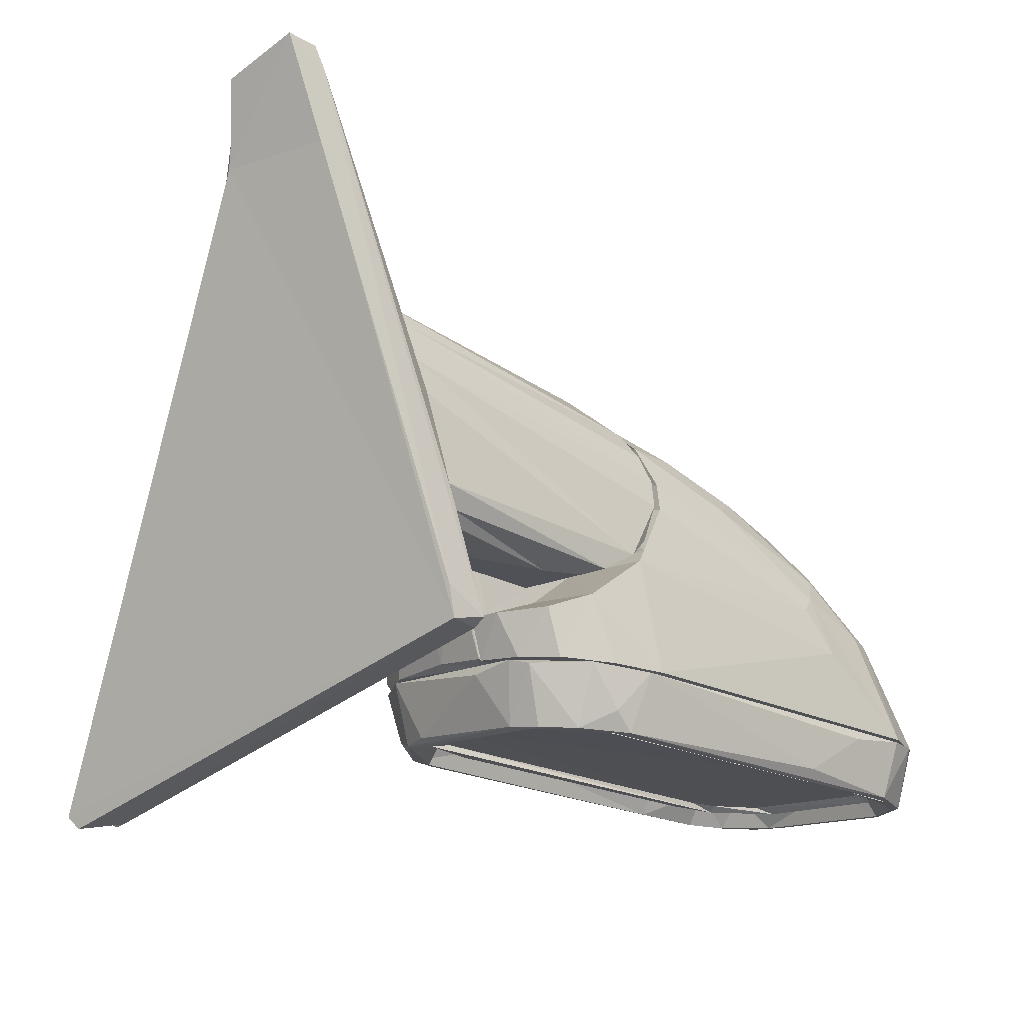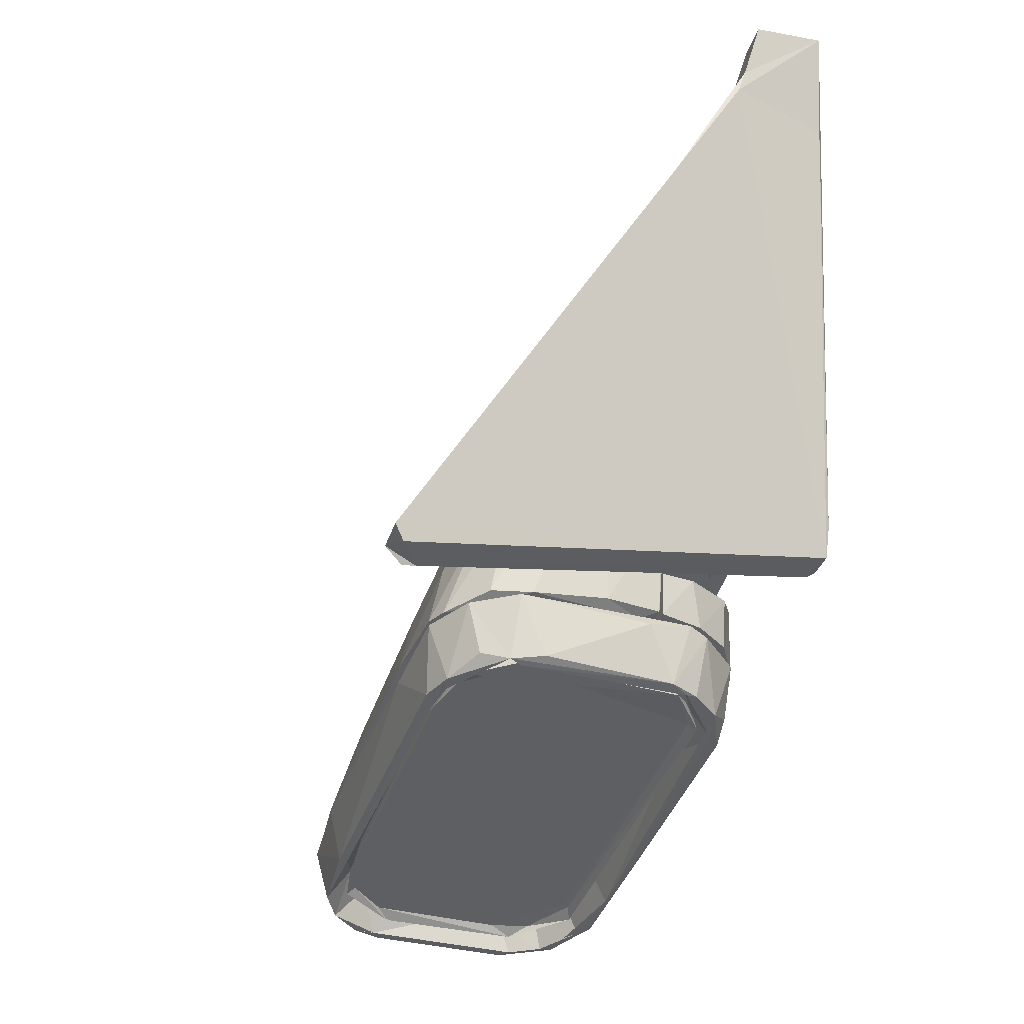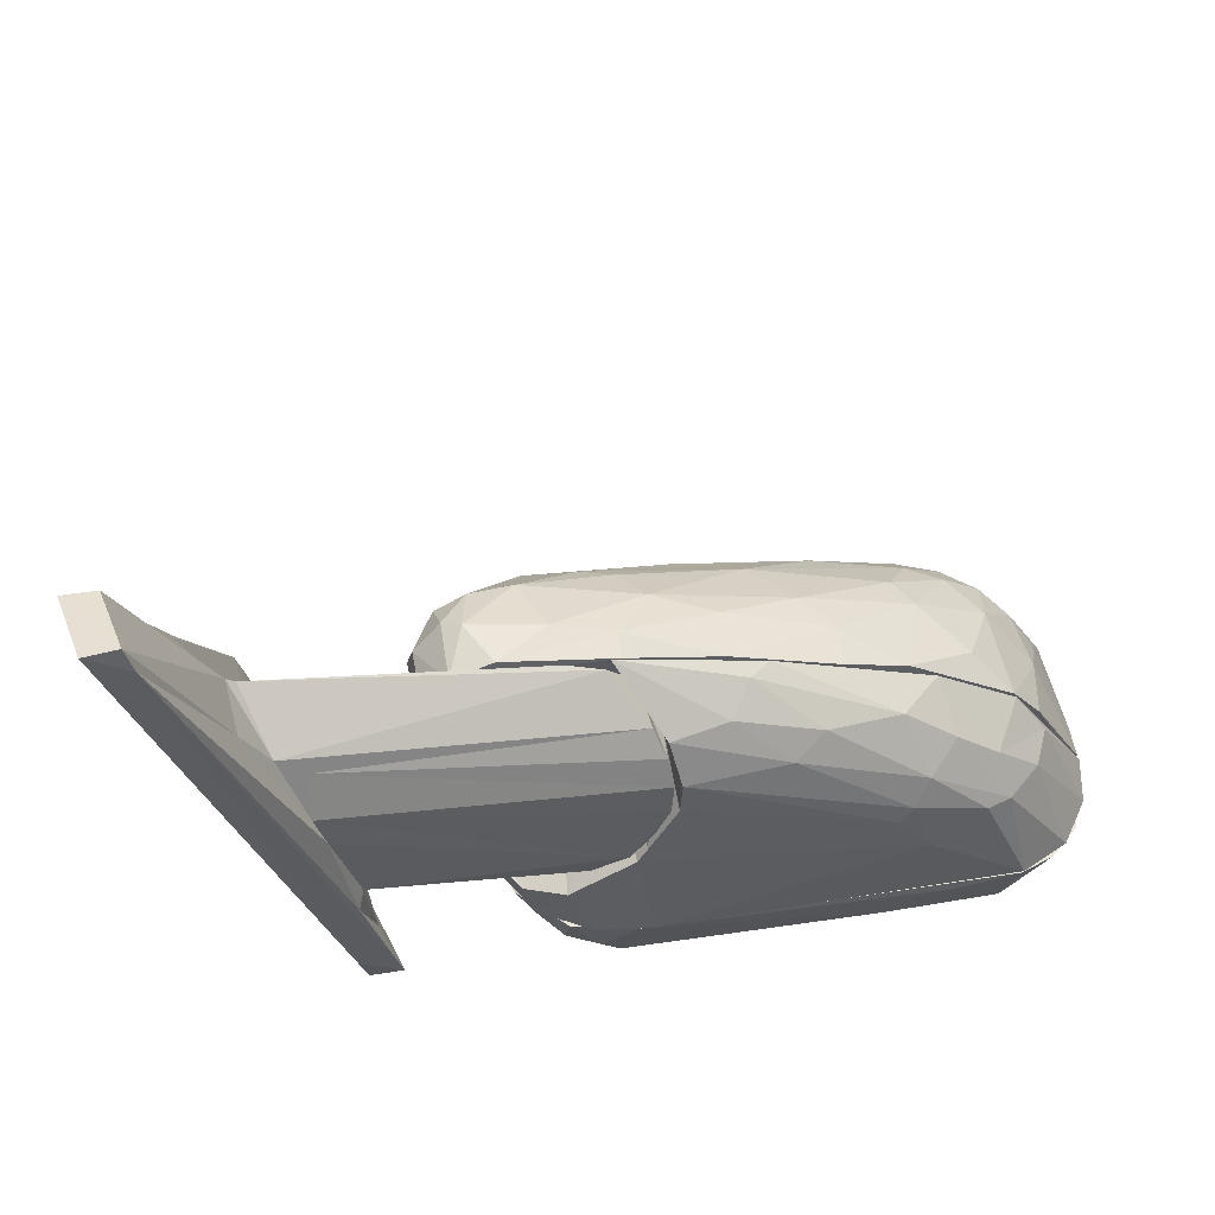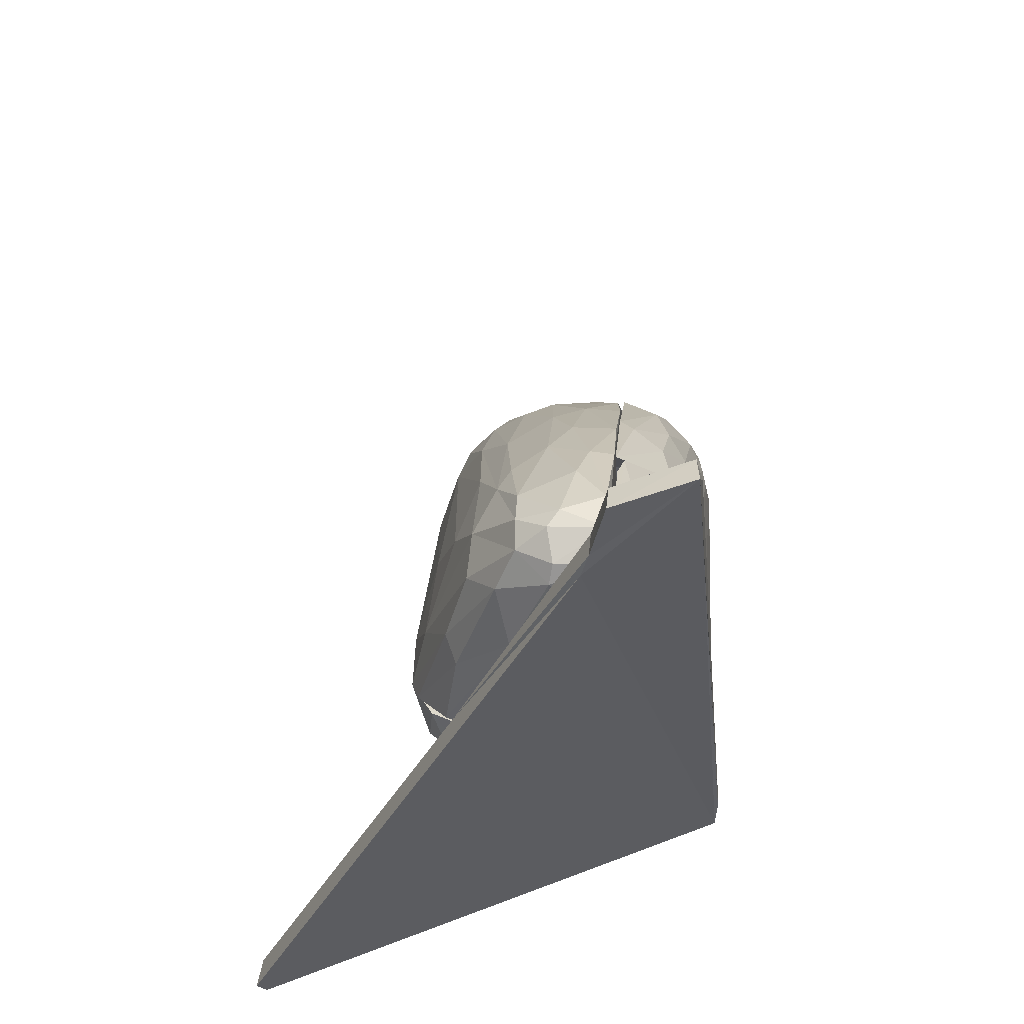
<metadata>
{"format":"obj","ext":"obj","renderer":"f3d","projection":"perspective","resolution":1024,"background":"white","views":[{"elev":-14.4,"azim":139.1,"up":"+Y"},{"elev":-36.4,"azim":71.4,"up":"+Y"},{"elev":56.9,"azim":168.6,"up":"+Y"},{"elev":35.0,"azim":94.6,"up":"+Y"}]}
</metadata>
<code>
v  0.0944 -0.0603 0.3851
v  0.1104 -0.07782 0.4523
v  0.1012 -0.03862 0.3941
v  -0.1204 -0.02236 0.4969
v  -0.1383 -0.04072 0.5043
v  -0.1219 -0.03778 0.5091
v  -0.08278 -0.009846 0.4995
v  0.04588 -0.09106 0.4267
v  0.04726 -0.08963 0.4805
v  0.04347 -0.09127 0.494
v  -0.1353 -0.02592 0.4908
v  -0.05258 0.01444 0.4849
v  -0.1096 -0.005761 0.4812
v  -0.1519 -0.0415 0.4935
v  0.1379 -0.1255 0.5647
v  0.1109 -0.02576 0.4352
v  -0.1087 -0.0429 0.5138
v  -0.02686 0.0106 0.495
v  -0.147 -0.02691 0.4733
v  -0.1655 -0.04881 0.4597
v  -0.1627 -0.04883 0.4835
v  0.1419 -0.1218 0.5718
v  0.1225 -0.005069 0.45
v  -0.1157 -0.003299 0.4682
v  -0.1329 -0.01165 0.4484
v  0.07601 0.03249 0.4577
v  0.07399 0.04197 0.435
v  0.07384 0.04142 0.4565
v  0.1336 0.01495 0.4595
v  0.1542 0.05281 0.4711
v  0.06275 0.05166 0.4597
v  0.06383 0.0533 0.435
v  0.05589 0.05561 0.4549
v  -0.07903 0.01844 0.4509
v  -0.07818 0.01844 0.435
v  -0.104 0.006589 0.4367
v  -0.1477 -0.02551 0.4356
v  -0.03621 0.03551 0.4549
v  -0.0345 0.03692 0.4354
v  -0.1595 -0.04146 0.4348
v  -0.1592 -0.04088 0.4268
v  -0.1478 -0.02539 0.434
v  -0.1348 -0.02479 0.4118
v  -0.1145 0.0006166 0.434
v  0.03228 -0.08434 0.4825
v  0.01151 -0.08618 0.5061
v  0.02875 -0.08428 0.4851
v  -0.09743 0.005063 0.4182
v  -0.05002 0.03096 0.4343
v  -0.04137 0.03267 0.4279
v  -0.03193 0.02777 0.4146
v  -0.06642 0.01412 0.412
v  0.003086 0.04926 0.4454
v  -0.1381 -0.04034 0.4005
v  -0.1522 -0.04131 0.4125
v  0.007598 0.04995 0.4343
v  -0.008251 0.02856 0.4099
v  -0.1479 -0.09997 0.5038
v  -0.1373 -0.09904 0.5069
v  0.02602 0.05448 0.4499
v  0.04732 0.05725 0.4365
v  -0.1178 -0.01046 0.4135
v  -0.105 -0.01571 0.4015
v  0.06401 0.04013 0.4724
v  0.06499 0.02074 0.4805
v  0.03864 -0.08797 0.505
v  0.02479 -0.09345 0.514
v  -0.1624 -0.101 0.434
v  -0.1612 -0.1012 0.489
v  -0.05339 0.008574 0.4042
v  -0.09809 -0.02508 0.3954
v  -0.1656 -0.1041 0.4249
v  0.03425 0.0463 0.4737
v  -0.128 -0.0385 0.3968
v  -0.1585 -0.1009 0.4181
v  -0.1365 -0.0986 0.4083
v  -0.01164 0.01184 0.4008
v  -0.01013 0.0005718 0.3977
v  -0.09264 -0.03056 0.3934
v  -0.1373 -0.09904 0.4055
v  -0.01211 0.04048 0.4642
v  0.05157 0.04644 0.4732
v  0.01151 -0.08618 0.4063
v  0.03244 -0.08693 0.4189
v  0.03228 -0.08434 0.4294
v  -0.003012 0.03362 0.4792
v  -0.06854 0.01972 0.4653
v  0.002523 -0.001653 0.5035
v  -0.02457 -0.03439 0.5145
v  0.02902 0.02193 0.4932
v  0.07411 0.008854 0.4619
v  0.07446 0.009361 0.4356
v  0.06588 -0.02683 0.4376
v  0.02017 -0.03937 0.5154
v  0.02176 -0.08788 0.5053
v  0.04529 -0.01971 0.5035
v  0.04712 0.01205 0.494
v  -0.1496 -0.1027 0.507
v  0.05372 -0.02873 0.4983
v  0.06924 -0.004811 0.4742
v  -0.1665 -0.1042 0.4834
v  0.04759 -0.06399 0.5038
v  0.009565 0.032 0.4842
v  -0.1139 -0.1055 0.5165
v  0.01169 -0.09402 0.5185
v  -0.1804 -0.08484 0.4876
v  -0.1655 -0.08378 0.5134
v  0.01621 -0.0942 0.5139
v  -0.1434 -0.1022 0.4029
v  -0.1548 -0.0826 0.5201
v  -0.118 -0.07942 0.5241
v  0.01276 -0.08867 0.4029
v  -0.1723 -0.06401 0.4768
v  -0.1815 -0.08439 0.4359
v  -0.182 -0.08512 0.4492
v  0.005967 -0.02325 0.4343
v  0.001877 -0.01912 0.3949
v  -0.002118 -0.01462 0.4343
v  0.005974 -0.02413 0.3934
v  0.0591 -0.0483 0.4344
v  0.05759 -0.04796 0.421
v  0.04701 -0.04682 0.4026
v  0.02653 -0.03761 0.4343
v  0.03161 -0.04107 0.3937
v  -0.01079 0.006352 0.4343
v  -0.002319 0.03849 0.4343
v  -0.009351 0.02346 0.4338
v  -0.1655 -0.08377 0.3989
v  -0.1779 -0.0846 0.416
v  0.05093 -0.0654 0.416
v  0.04172 -0.06619 0.4016
v  0.02256 -0.06799 0.3909
v  -0.000424 -0.06941 0.3882
v  -0.1144 -0.1048 0.5198
v  -0.1455 -0.108 0.5171
v  -0.129 -0.1009 0.5111
v  -0.001647 -0.08993 0.5111
v  -0.1058 -0.0482 0.391
v  -0.1772 -0.08433 0.4343
v  -0.1574 -0.0983 0.4115
v  0.05481 -0.0649 0.4338
v  -0.1457 -0.08177 0.3896
v  -0.1816 -0.0841 0.4338
v  0.03498 -0.08671 0.4872
v  0.03104 -0.08147 0.4929
v  0.01121 -0.08291 0.5064
v  -0.01703 -0.08615 0.511
v  -0.1525 -0.09786 0.5049
v  -0.1655 -0.09902 0.4871
v  0.05345 -0.06515 0.4877
v  0.02282 -0.06711 0.5216
v  0.03126 -0.06732 0.5181
v  -0.1144 -0.09454 0.4014
v  0.05599 -0.06326 0.4576
v  0.03493 -0.0816 0.4286
v  -0.01169 -0.06879 0.5239
v  0.02179 -0.08197 0.4115
v  -0.1435 -0.0966 0.4039
v  -0.1574 -0.09752 0.4968
v  -0.1655 -0.09902 0.425
v  0.05475 -0.06406 0.4351
v  0.01194 -0.08316 0.4039
v  0.02245 -0.0685 0.5214
v  0.04138 -0.06741 0.5107
v  0.05187 -0.06603 0.4923
v  -0.1183 -0.0802 0.5239
v  -0.1648 -0.08408 0.5124
v  -0.1507 -0.08468 0.5216
v  -0.1587 -0.08366 0.3943
v  -0.1811 -0.08562 0.4314
v  -0.1792 -0.08717 0.4923
v  -0.1714 -0.08477 0.405
v  -0.1448 -0.08293 0.3896
v  0.004656 -0.06991 0.389
v  0.05187 -0.06603 0.4205
v  0.03114 -0.06782 0.3943
v  0.05365 -0.06988 0.4386
v  -0.01245 -0.07537 0.5238
v  0.04859 -0.068 0.4121
v  0.03536 -0.07864 0.4471
v  0.04144 -0.09226 0.4193
v  0.0411 -0.09202 0.4889
v  0.01925 -0.08578 0.3932
v  -0.1177 -0.08423 0.3886
v  0.02764 -0.07932 0.415
v  -0.182 -0.08741 0.4664
v  0.01621 -0.0942 0.3985
v  -0.1713 -0.08648 0.5075
v  0.01275 -0.08062 0.4052
v  0.03135 -0.09287 0.4028
v  0.01169 -0.09402 0.3939
v  -0.01601 -0.08441 0.4021
v  -0.1139 -0.1055 0.3959
v  -0.1398 -0.1069 0.3939
v  -0.09162 -0.09905 0.3912
v  -0.174 -0.1099 0.4267
v  -0.1694 -0.1101 0.4974
v  -0.174 -0.1099 0.4857
v  -0.1143 -0.09278 0.4021
v  -0.1433 -0.09394 0.4052
v  0.03344 -0.08013 0.4901
v  0.01275 -0.08062 0.5072
v  -0.1433 -0.09394 0.5072
v  -0.1594 -0.1092 0.5096
v  -0.1582 -0.09525 0.415
v  -0.1444 -0.1079 0.3985
v  -0.1693 -0.1101 0.4889
v  -0.1667 -0.09951 0.4284
v  -0.1693 -0.1101 0.4234
v  -0.1624 -0.1095 0.4106
v  0.04972 -0.06572 0.4423
v  0.04558 -0.06536 0.435
v  -0.1659 -0.09592 0.4471
v  -0.175 -0.07613 0.4346
v  0.003362 0.04843 0.435
v  -0.1582 -0.09525 0.4974
v  -0.1143 -0.09278 0.5102
v  -0.01601 -0.08441 0.5102
v  -0.1627 -0.1089 0.4052
v  -0.008593 0.0126 0.4009
v  -0.007206 0.02375 0.4064
v  0.116 0.05442 0.4074
v  -0.003162 0.03402 0.4137
v  0.1262 0.06216 0.41
v  0.1173 0.03812 0.3986
v  0.008357 -0.02166 0.3946
v  0.1042 -0.009131 0.394
v  0.02265 -0.02942 0.396
v  0.09856 -0.01767 0.3979
v  0.03026 -0.0319 0.4019
v  -0.007061 0.001466 0.3978
v  0.1134 0.02486 0.3961
v  0.00987 0.04985 0.4306
v  0.01163 -0.02513 0.4319
v  0.03305 -0.0328 0.4316
v  0.002506 -0.01828 0.4297
v  -0.00104 -0.01398 0.3978
v  -0.00837 0.001105 0.4319
v  -0.008798 0.02322 0.4304
v  -0.001679 0.03467 0.4334
v  0.1058 -0.02476 0.4321
v  0.04528 -0.0315 0.4074
v  0.0238 0.05349 0.433
v  0.1341 0.07765 0.4334
v  0.1073 -0.01937 0.434
v  -0.003266 0.008588 0.4337
v  0.1029 -0.0214 0.4012
v  0.1068 -0.01432 0.3891
v  -0.1609 -0.09461 0.4276
v  0.0302 -0.07821 0.4845
v  -0.1426 -0.093 0.5029
v  0.1308 0.05012 0.4366
v  -0.01641 -0.08246 0.4052
v  0.1436 0.08707 0.4359
v  0.1374 0.08152 0.4327
v  0.164 0.1213 0.4383
v  0.1684 0.1439 0.4326
v  0.0413 -0.09201 0.415
v  0.1535 -0.127 0.5685
v  0.1563 -0.1221 0.5723
v  0.1768 0.1214 0.4383
v  0.1551 0.02673 0.4885
v  0.1754 0.1117 0.4411
v  0.1604 0.1434 0.401
v  0.1632 0.1536 0.4035
v  0.1761 0.1543 0.4022
v  0.1814 0.1445 0.4327
v  0.1359 0.08173 0.4098
v  0.1105 -0.04952 0.3857
v  0.09499 -0.0637 0.3895
v  0.138 -0.1247 0.5597
v  0.1074 -0.06213 0.3864
v  0.1622 0.1139 0.3991
f 1 2 3
f 4 5 6
f 7 4 6
f 8 9 10
f 4 11 5
f 12 13 4
f 14 5 11
f 12 4 7
f 2 15 16
f 7 6 17
f 18 7 17
f 19 14 11
f 20 21 19
f 15 22 23
f 21 14 19
f 19 24 25
f 19 11 24
f 26 27 28
f 23 16 15
f 29 23 22
f 29 22 30
f 31 32 33
f 28 32 31
f 34 35 36
f 25 37 19
f 38 39 34
f 40 20 37
f 20 19 37
f 41 42 43
f 39 35 34
f 43 42 44
f 45 46 47
f 48 49 50
f 50 51 52
f 50 52 48
f 38 53 39
f 43 54 55
f 56 57 51
f 55 41 43
f 58 46 59
f 60 61 53
f 54 62 63
f 54 43 62
f 26 28 64
f 64 65 26
f 64 28 31
f 10 66 67
f 68 58 69
f 63 70 71
f 33 61 60
f 68 69 72
f 33 60 73
f 74 63 71
f 54 63 74
f 75 76 68
f 77 78 79
f 75 80 76
f 73 60 81
f 31 33 82
f 82 33 73
f 76 80 83
f 81 60 53
f 77 71 70
f 79 71 77
f 84 47 83
f 38 81 53
f 47 84 85
f 12 86 81
f 81 87 12
f 18 17 88
f 47 85 45
f 88 17 89
f 88 90 18
f 38 87 81
f 86 73 81
f 34 87 38
f 46 58 47
f 87 24 13
f 47 58 76
f 76 58 68
f 91 92 26
f 92 27 26
f 47 76 83
f 93 92 91
f 63 48 52
f 89 94 88
f 52 51 70
f 94 90 88
f 46 45 95
f 94 96 97
f 97 90 94
f 70 63 52
f 46 95 98
f 97 64 90
f 59 46 98
f 65 97 96
f 99 65 96
f 64 31 82
f 98 58 59
f 64 82 90
f 100 26 65
f 99 100 65
f 58 101 69
f 65 64 97
f 99 102 100
f 82 73 103
f 104 67 105
f 103 73 86
f 26 100 91
f 72 75 68
f 90 82 103
f 106 107 14
f 103 86 12
f 103 12 7
f 108 10 67
f 103 7 18
f 75 109 80
f 90 103 18
f 87 13 12
f 5 110 6
f 14 107 5
f 24 11 13
f 13 11 4
f 34 24 87
f 17 110 111
f 6 110 17
f 24 34 36
f 24 36 25
f 84 83 112
f 62 44 48
f 43 44 62
f 113 106 21
f 62 48 63
f 20 114 115
f 116 117 118
f 119 117 116
f 115 113 20
f 120 121 122
f 45 85 84
f 113 115 106
f 120 122 123
f 80 109 112
f 122 124 123
f 123 124 116
f 124 119 116
f 125 78 77
f 117 78 125
f 118 117 125
f 72 69 101
f 126 57 56
f 98 101 58
f 127 77 57
f 127 57 126
f 55 128 129
f 125 77 127
f 122 121 130
f 122 131 124
f 124 132 133
f 133 119 124
f 56 51 50
f 51 57 70
f 70 57 77
f 79 78 119
f 104 134 135
f 136 98 137
f 119 78 117
f 79 119 138
f 119 133 138
f 128 132 139
f 72 140 109
f 141 132 131
f 139 132 141
f 142 128 54
f 133 132 128
f 128 142 133
f 139 129 128
f 143 129 139
f 130 141 131
f 139 141 120
f 44 42 143
f 80 112 83
f 44 56 49
f 144 145 95
f 56 44 126
f 137 95 146
f 125 127 126
f 126 118 125
f 137 147 136
f 118 123 116
f 120 123 118
f 48 44 49
f 124 131 132
f 148 101 98
f 50 49 56
f 149 72 101
f 102 150 100
f 100 150 91
f 122 130 131
f 151 152 96
f 96 152 99
f 94 151 96
f 153 112 109
f 91 154 93
f 120 141 121
f 121 141 130
f 84 155 144
f 113 21 20
f 89 111 156
f 17 111 89
f 107 110 5
f 21 106 14
f 142 54 74
f 157 158 159
f 159 158 160
f 142 74 71
f 157 146 145
f 159 146 157
f 138 142 71
f 71 79 138
f 154 161 93
f 54 128 55
f 94 156 151
f 155 157 145
f 129 41 55
f 89 156 94
f 41 129 143
f 139 44 143
f 143 42 41
f 118 139 120
f 44 139 126
f 126 139 118
f 157 162 158
f 163 164 165
f 166 163 165
f 167 168 166
f 162 153 158
f 167 169 170
f 167 170 171
f 99 152 102
f 169 172 170
f 173 169 174
f 174 175 176
f 175 165 177
f 178 163 166
f 158 140 160
f 150 154 91
f 179 176 175
f 180 181 182
f 174 176 183
f 173 174 184
f 180 185 181
f 186 171 170
f 185 187 181
f 149 159 160
f 188 167 171
f 163 105 67
f 187 185 189
f 105 134 104
f 183 190 191
f 189 192 187
f 148 146 159
f 193 194 191
f 146 148 136
f 146 136 147
f 191 194 195
f 192 193 187
f 196 197 198
f 192 199 193
f 186 196 198
f 193 199 200
f 182 10 201
f 202 10 108
f 202 108 67
f 104 135 203
f 135 204 203
f 200 205 206
f 204 197 207
f 95 145 146
f 208 209 210
f 205 210 206
f 200 206 193
f 210 205 208
f 8 182 181
f 98 95 137
f 107 115 211
f 211 152 107
f 107 106 115
f 115 114 212
f 211 115 212
f 102 152 150
f 152 211 150
f 111 110 107
f 152 111 107
f 209 208 213
f 109 75 72
f 213 197 209
f 214 212 114
f 92 161 212
f 212 32 27
f 92 212 27
f 215 61 32
f 40 35 215
f 35 40 36
f 213 216 207
f 37 36 40
f 84 95 45
f 144 95 84
f 213 207 197
f 214 114 40
f 157 155 84
f 215 214 40
f 214 32 212
f 215 32 214
f 36 37 25
f 207 216 204
f 53 215 39
f 157 84 112
f 162 157 112
f 209 197 196
f 53 61 215
f 32 61 33
f 28 27 32
f 204 216 203
f 39 215 35
f 93 161 92
f 112 153 162
f 40 114 20
f 212 161 211
f 203 217 104
f 156 152 151
f 161 154 211
f 104 217 218
f 109 158 153
f 154 150 211
f 67 104 218
f 152 156 111
f 67 218 202
f 196 219 209
f 140 158 109
f 138 133 142
f 202 201 10
f 220 221 222
f 222 223 224
f 221 223 222
f 222 225 220
f 160 140 72
f 226 227 228
f 227 229 228
f 182 201 180
f 228 229 230
f 220 225 231
f 226 231 225
f 160 72 149
f 225 232 226
f 232 227 226
f 233 224 223
f 234 228 235
f 234 226 228
f 234 236 226
f 236 237 226
f 101 159 149
f 188 171 197
f 237 236 238
f 148 159 101
f 237 238 220
f 221 220 238
f 148 98 136
f 239 221 238
f 240 221 239
f 235 230 241
f 241 230 242
f 204 135 168
f 168 167 204
f 188 197 204
f 167 188 204
f 223 240 233
f 243 244 233
f 134 166 168
f 168 135 134
f 137 146 147
f 238 236 234
f 198 197 171
f 210 209 219
f 238 240 239
f 243 233 240
f 234 235 245
f 246 234 245
f 238 234 246
f 186 198 171
f 170 196 186
f 246 240 238
f 246 243 240
f 245 244 246
f 243 246 244
f 196 170 172
f 231 226 237
f 237 220 231
f 240 223 221
f 155 145 144
f 172 219 196
f 206 210 219
f 230 235 228
f 229 247 242
f 230 229 242
f 242 247 241
f 235 241 245
f 175 174 167
f 174 169 167
f 166 175 167
f 219 172 169
f 169 194 219
f 3 247 227
f 3 227 248
f 166 165 175
f 232 248 227
f 194 169 173
f 173 184 194
f 249 250 251
f 216 249 251
f 252 16 23
f 249 253 250
f 250 253 180
f 252 23 29
f 30 252 29
f 195 194 184
f 174 191 195
f 184 174 195
f 254 252 30
f 219 194 193
f 255 252 254
f 256 255 254
f 255 256 257
f 191 174 183
f 250 201 202
f 2 247 3
f 176 179 190
f 16 247 2
f 193 206 219
f 222 224 225
f 176 190 183
f 227 247 229
f 179 258 190
f 233 244 224
f 244 255 224
f 8 258 179
f 202 218 217
f 247 16 241
f 202 251 250
f 16 245 241
f 8 175 177
f 179 175 8
f 245 16 252
f 217 203 202
f 252 255 244
f 252 244 245
f 22 259 260
f 134 105 178
f 202 203 251
f 178 166 134
f 261 256 262
f 203 216 251
f 262 263 261
f 264 265 266
f 257 256 261
f 265 257 267
f 193 190 187
f 232 268 264
f 232 264 248
f 9 8 177
f 269 1 264
f 264 1 248
f 264 268 265
f 2 1 270
f 2 270 15
f 213 249 216
f 15 270 271
f 22 15 271
f 30 22 262
f 105 163 178
f 30 262 256
f 164 163 67
f 256 254 30
f 208 249 213
f 67 66 164
f 208 205 249
f 1 3 248
f 22 271 259
f 191 190 193
f 10 165 164
f 262 260 263
f 260 262 22
f 66 10 164
f 249 205 200
f 1 269 272
f 270 1 272
f 249 200 253
f 255 257 265
f 177 165 9
f 266 265 267
f 165 10 9
f 265 268 255
f 268 224 255
f 8 10 182
f 253 200 199
f 224 268 232
f 232 225 224
f 199 192 253
f 259 272 260
f 260 272 263
f 266 267 261
f 273 266 263
f 263 266 261
f 263 272 273
f 192 189 253
f 264 266 269
f 269 266 273
f 258 8 181
f 189 185 253
f 181 190 258
f 261 267 257
f 273 272 269
f 185 180 253
f 272 259 271
f 270 272 271
f 180 201 250
f 181 187 190

</code>
